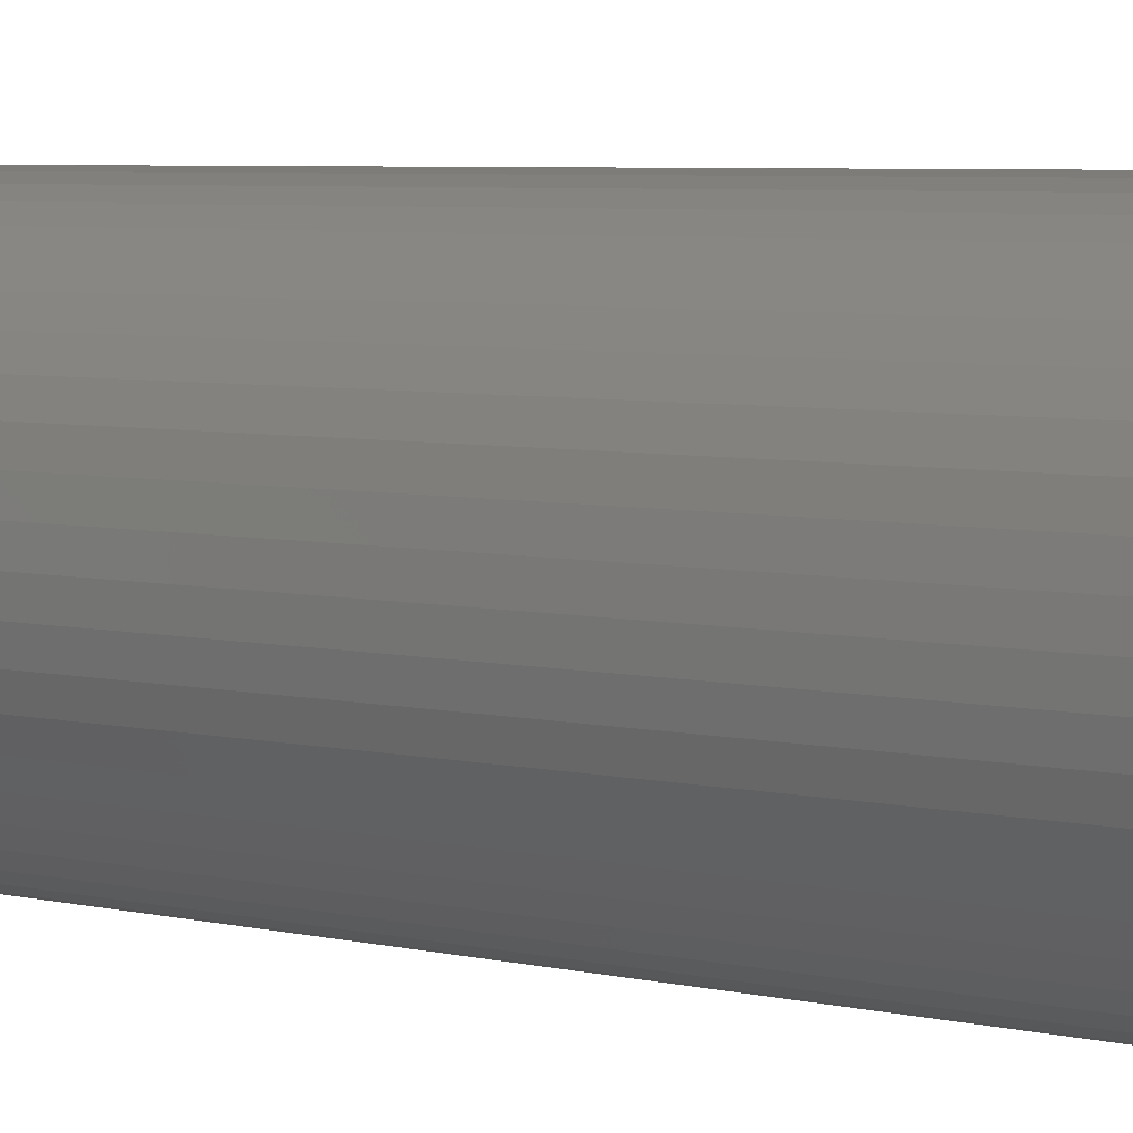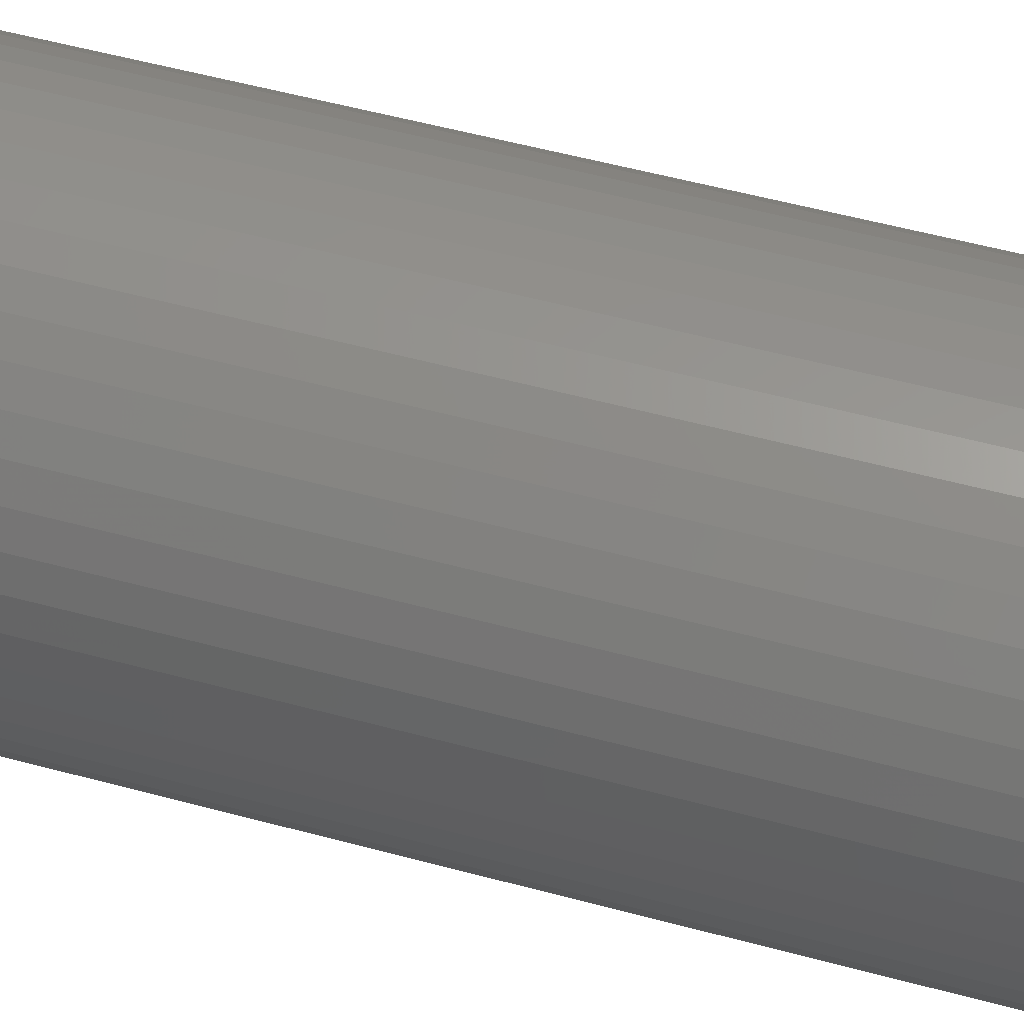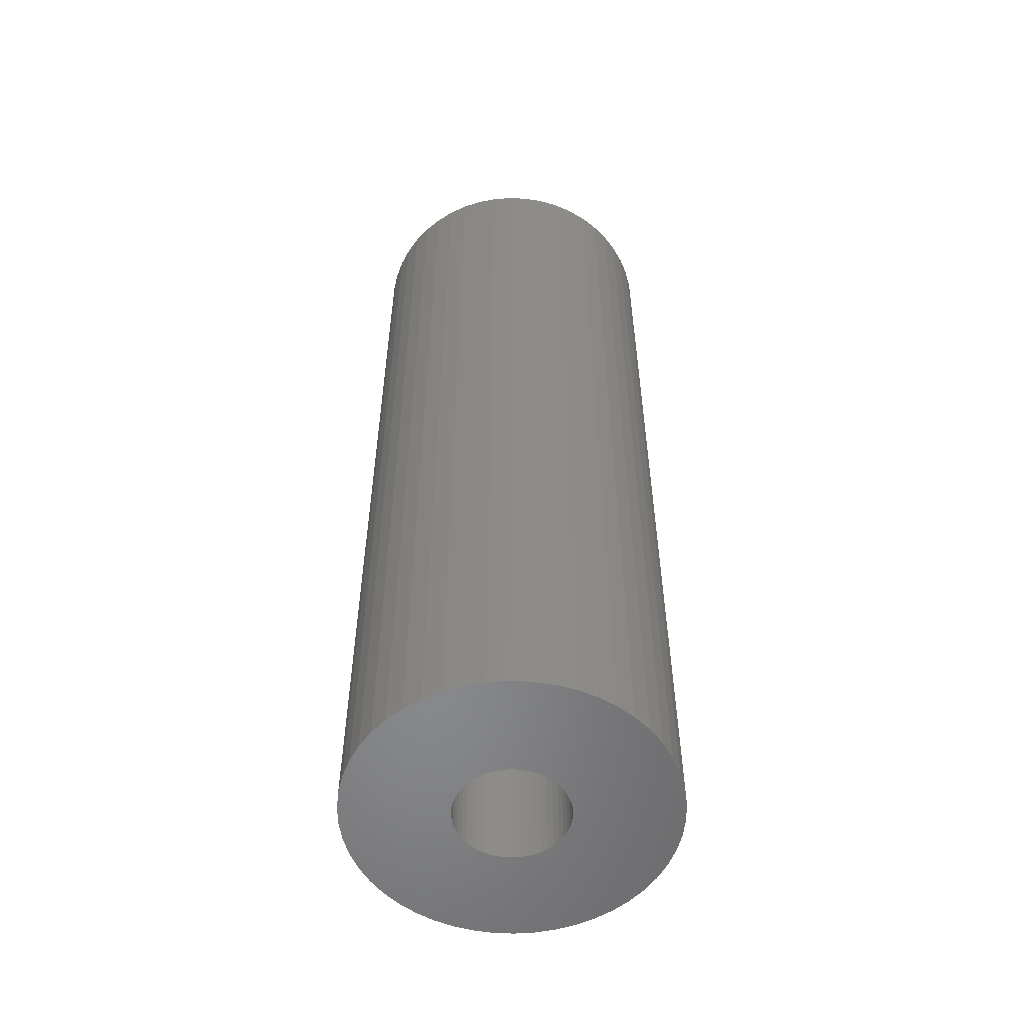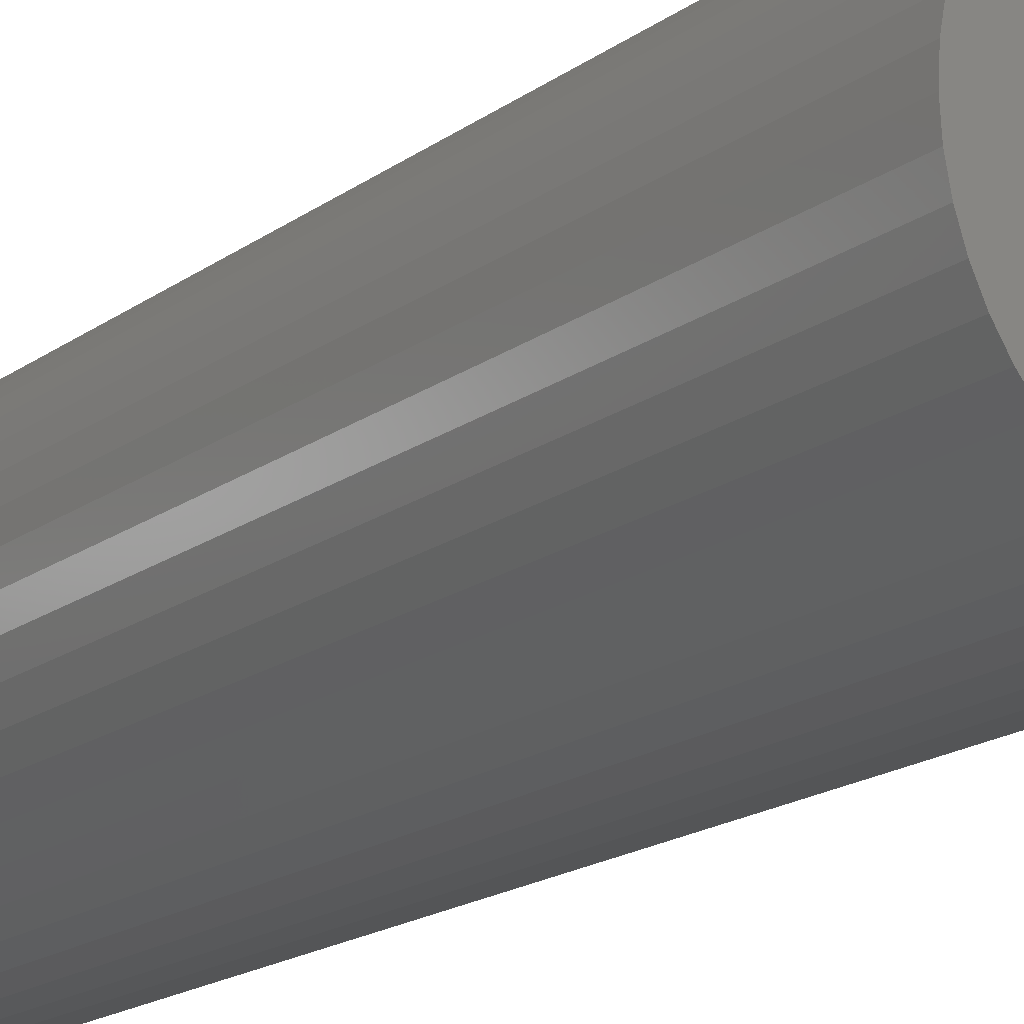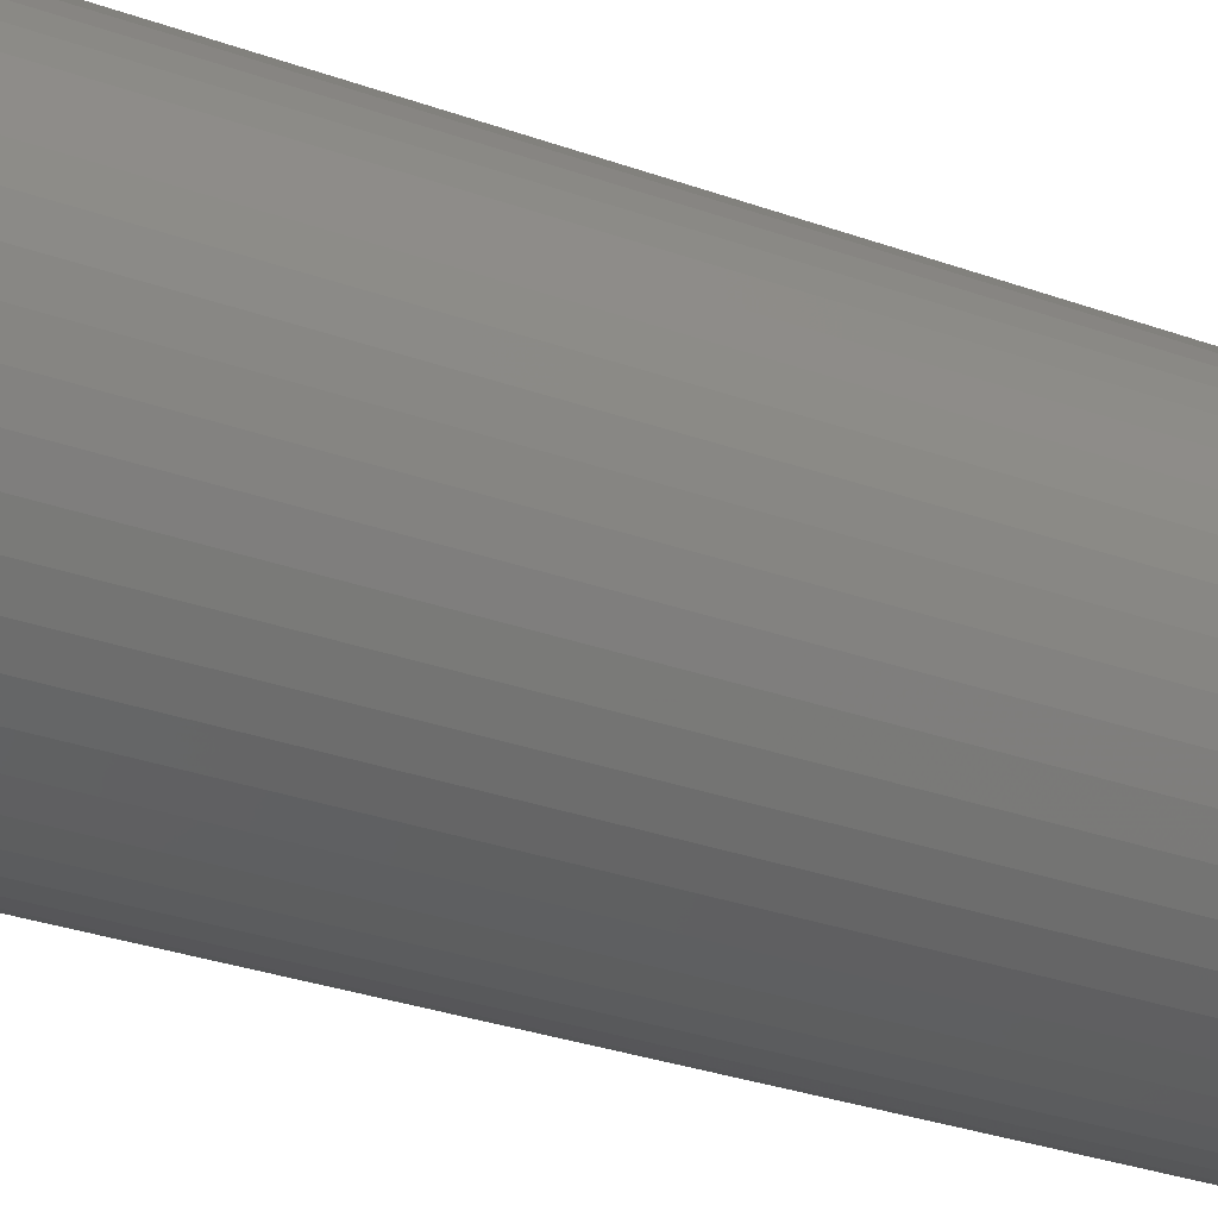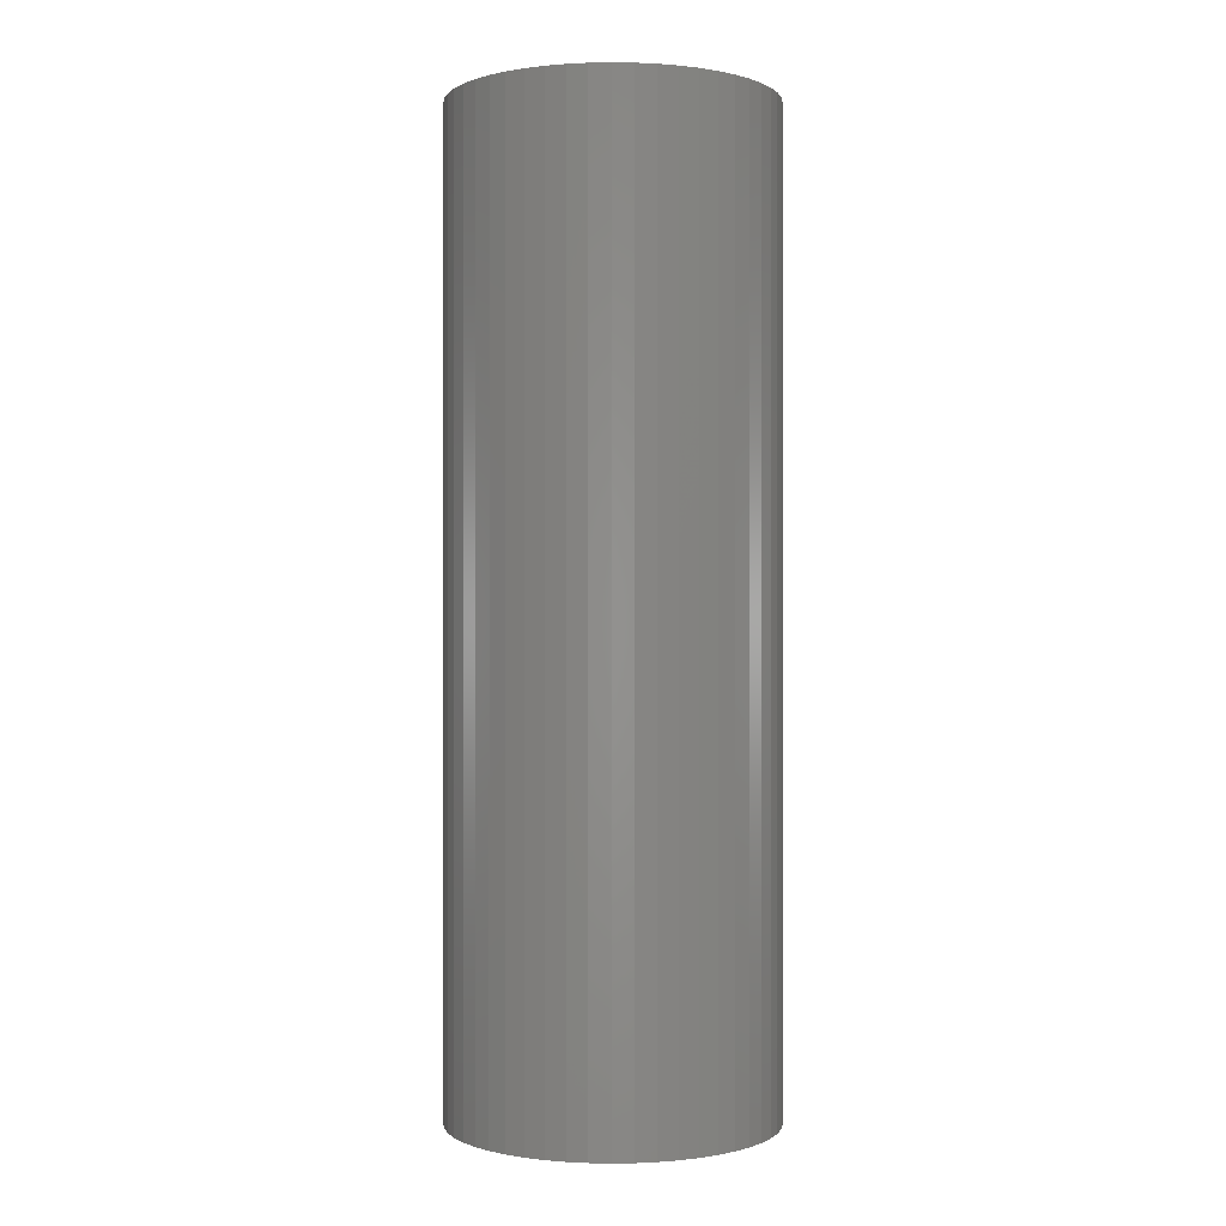
<metadata>
{"format":"stl","ext":"stl","renderer":"f3d","projection":"perspective","resolution":1024,"background":"white","views":[{"elev":4.8,"azim":129.4,"up":"+Y"},{"elev":51.7,"azim":106.6,"up":"+Y"},{"elev":-54.8,"azim":18.8,"up":"+Z"},{"elev":-17.4,"azim":-35.3,"up":"+Y"},{"elev":-27.7,"azim":-119.6,"up":"+Y"},{"elev":-0.1,"azim":54.5,"up":"+Z"}]}
</metadata>
<code>
# stl→obj: 200 verts, 400 faces
v 15 0 45
v 14.88 1.88 -45
v 14.88 1.88 45
v 15 0 -45
v -15 0 -45
v -14.88 1.88 45
v -14.88 1.88 -45
v -15 0 45
v 0.9419 14.97 -45
v -0.9419 14.97 45
v 0.9419 14.97 45
v -0.9419 14.97 -45
v -0.9419 -14.97 -45
v 0.9419 -14.97 45
v -0.9419 -14.97 45
v 0.9419 -14.97 -45
v 10.93 10.27 -45
v 9.561 11.56 45
v 10.93 10.27 45
v 9.561 11.56 -45
v -9.561 11.56 -45
v -10.93 10.27 45
v -9.561 11.56 45
v -10.93 10.27 -45
v -4.635 14.27 -45
v -6.387 13.57 45
v -4.635 14.27 45
v -6.387 13.57 -45
v 13.95 -5.522 45
v 14.53 -3.73 -45
v 14.53 -3.73 45
v 13.95 -5.522 -45
v 13.95 5.522 45
v 13.14 7.226 -45
v 13.14 7.226 45
v 13.95 5.522 -45
v 12.14 8.817 -45
v 12.14 8.817 45
v 6.387 13.57 -45
v 4.635 14.27 45
v 6.387 13.57 45
v 4.635 14.27 -45
v 8.037 12.66 -45
v 8.037 12.66 45
v -13.95 5.522 -45
v -13.14 7.226 45
v -13.14 7.226 -45
v -13.95 5.522 45
v -14.53 3.73 -45
v -14.53 3.73 45
v -2.811 14.73 -45
v -2.811 14.73 45
v 14.53 3.73 45
v 14.53 3.73 -45
v 2.811 14.73 45
v 2.811 14.73 -45
v -12.14 8.817 45
v -12.14 8.817 -45
v 5.25 0 45
v 5.209 0.658 45
v 14.88 -1.88 45
v 5.085 1.306 45
v 5.209 -0.658 45
v 4.881 1.933 45
v 4.601 2.529 45
v 5.085 -1.306 45
v 4.247 3.086 45
v 3.827 3.594 45
v 4.881 -1.933 45
v 3.346 4.045 45
v 13.14 -7.226 45
v 2.813 4.433 45
v 4.601 -2.529 45
v 12.14 -8.817 45
v 2.235 4.75 45
v 1.622 4.993 45
v 0.9838 5.157 45
v 0.3296 5.24 45
v -0.3296 5.24 45
v -0.9838 5.157 45
v -1.622 4.993 45
v -2.235 4.75 45
v -2.813 4.433 45
v -8.037 12.66 45
v -3.346 4.045 45
v -3.827 3.594 45
v -4.247 3.086 45
v -4.601 2.529 45
v 4.247 -3.086 45
v 10.93 -10.27 45
v 3.827 -3.594 45
v 9.561 -11.56 45
v 3.346 -4.045 45
v 8.037 -12.66 45
v 2.813 -4.433 45
v 6.387 -13.57 45
v 2.235 -4.75 45
v 4.635 -14.27 45
v 1.622 -4.993 45
v 2.811 -14.73 45
v 0.9838 -5.157 45
v 0.3296 -5.24 45
v -0.3296 -5.24 45
v -0.9838 -5.157 45
v -2.811 -14.73 45
v -1.622 -4.993 45
v -4.635 -14.27 45
v -2.235 -4.75 45
v -6.387 -13.57 45
v -2.813 -4.433 45
v -8.037 -12.66 45
v -3.346 -4.045 45
v -9.561 -11.56 45
v -3.827 -3.594 45
v -10.93 -10.27 45
v -4.247 -3.086 45
v -12.14 -8.817 45
v -4.601 -2.529 45
v -13.14 -7.226 45
v -4.881 -1.933 45
v -13.95 -5.522 45
v -5.085 -1.306 45
v -14.53 -3.73 45
v -5.209 -0.658 45
v -14.88 -1.88 45
v -5.25 0 45
v -4.881 1.933 45
v -5.085 1.306 45
v -5.209 0.658 45
v -8.037 12.66 -45
v 14.88 -1.88 -45
v 12.14 -8.817 -45
v 10.93 -10.27 -45
v 13.14 -7.226 -45
v 5.25 0 -45
v 5.209 -0.658 -45
v 5.085 -1.306 -45
v 5.209 0.658 -45
v 4.881 -1.933 -45
v 4.601 -2.529 -45
v 5.085 1.306 -45
v 4.247 -3.086 -45
v 3.827 -3.594 -45
v 9.561 -11.56 -45
v 4.881 1.933 -45
v 3.346 -4.045 -45
v 8.037 -12.66 -45
v 2.813 -4.433 -45
v 6.387 -13.57 -45
v 4.601 2.529 -45
v 2.235 -4.75 -45
v 4.635 -14.27 -45
v 1.622 -4.993 -45
v 2.811 -14.73 -45
v 0.9838 -5.157 -45
v 0.3296 -5.24 -45
v -0.3296 -5.24 -45
v -0.9838 -5.157 -45
v -2.811 -14.73 -45
v -1.622 -4.993 -45
v -4.635 -14.27 -45
v -2.235 -4.75 -45
v -6.387 -13.57 -45
v -2.813 -4.433 -45
v -8.037 -12.66 -45
v -3.346 -4.045 -45
v -9.561 -11.56 -45
v -3.827 -3.594 -45
v -10.93 -10.27 -45
v -4.247 -3.086 -45
v -12.14 -8.817 -45
v -4.601 -2.529 -45
v 4.247 3.086 -45
v 3.827 3.594 -45
v 3.346 4.045 -45
v 2.813 4.433 -45
v 2.235 4.75 -45
v 1.622 4.993 -45
v 0.9838 5.157 -45
v 0.3296 5.24 -45
v -0.3296 5.24 -45
v -0.9838 5.157 -45
v -1.622 4.993 -45
v -2.235 4.75 -45
v -2.813 4.433 -45
v -3.346 4.045 -45
v -3.827 3.594 -45
v -4.247 3.086 -45
v -4.601 2.529 -45
v -4.881 1.933 -45
v -5.085 1.306 -45
v -5.209 0.658 -45
v -5.25 0 -45
v -13.14 -7.226 -45
v -4.881 -1.933 -45
v -13.95 -5.522 -45
v -5.085 -1.306 -45
v -14.53 -3.73 -45
v -5.209 -0.658 -45
v -14.88 -1.88 -45
f 1 2 3
f 2 1 4
f 5 6 7
f 6 5 8
f 9 10 11
f 10 9 12
f 13 14 15
f 14 13 16
f 17 18 19
f 18 17 20
f 21 22 23
f 22 21 24
f 25 26 27
f 26 25 28
f 29 30 31
f 30 29 32
f 33 34 35
f 34 33 36
f 35 37 38
f 37 35 34
f 39 40 41
f 40 39 42
f 43 41 44
f 41 43 39
f 45 46 47
f 46 45 48
f 49 48 45
f 48 49 50
f 51 27 52
f 27 51 25
f 53 36 33
f 36 53 54
f 3 54 53
f 54 3 2
f 38 17 19
f 17 38 37
f 42 55 40
f 55 42 56
f 56 11 55
f 11 56 9
f 20 44 18
f 44 20 43
f 47 57 58
f 57 47 46
f 58 22 24
f 22 58 57
f 7 50 49
f 50 7 6
f 59 1 3
f 60 3 53
f 1 59 61
f 62 53 33
f 63 61 59
f 64 33 35
f 61 63 31
f 65 35 38
f 66 31 63
f 67 38 19
f 31 66 29
f 68 19 18
f 69 29 66
f 70 18 44
f 29 69 71
f 72 44 41
f 73 71 69
f 71 73 74
f 3 60 59
f 53 62 60
f 33 64 62
f 75 41 40
f 35 65 64
f 38 67 65
f 19 68 67
f 18 70 68
f 44 72 70
f 76 40 55
f 41 75 72
f 40 76 75
f 55 77 76
f 11 77 55
f 11 78 77
f 11 79 78
f 10 79 11
f 10 80 79
f 52 80 10
f 80 52 81
f 27 81 52
f 81 27 82
f 26 82 27
f 82 26 83
f 84 83 26
f 83 84 85
f 23 85 84
f 85 23 86
f 22 86 23
f 86 22 87
f 57 87 22
f 87 57 88
f 89 74 73
f 74 89 90
f 91 90 89
f 90 91 92
f 93 92 91
f 92 93 94
f 95 94 93
f 94 95 96
f 97 96 95
f 96 97 98
f 99 98 97
f 98 99 100
f 101 100 99
f 101 14 100
f 102 14 101
f 103 14 102
f 103 15 14
f 104 15 103
f 105 104 106
f 107 106 108
f 104 105 15
f 109 108 110
f 111 110 112
f 113 112 114
f 115 114 116
f 117 116 118
f 106 107 105
f 119 118 120
f 121 120 122
f 123 122 124
f 125 124 126
f 46 88 57
f 108 109 107
f 88 46 127
f 110 111 109
f 48 127 46
f 112 113 111
f 127 48 128
f 114 115 113
f 50 128 48
f 116 117 115
f 128 50 129
f 118 119 117
f 6 129 50
f 120 121 119
f 129 6 126
f 122 123 121
f 8 126 6
f 124 125 123
f 126 8 125
f 28 84 26
f 84 28 130
f 130 23 84
f 23 130 21
f 12 52 10
f 52 12 51
f 61 4 1
f 4 61 131
f 90 132 74
f 132 90 133
f 71 32 29
f 32 71 134
f 31 131 61
f 131 31 30
f 135 4 131
f 136 131 30
f 4 135 2
f 137 30 32
f 138 2 135
f 139 32 134
f 2 138 54
f 140 134 132
f 141 54 138
f 142 132 133
f 54 141 36
f 143 133 144
f 145 36 141
f 146 144 147
f 36 145 34
f 148 147 149
f 150 34 145
f 34 150 37
f 131 136 135
f 30 137 136
f 32 139 137
f 151 149 152
f 134 140 139
f 132 142 140
f 133 143 142
f 144 146 143
f 147 148 146
f 153 152 154
f 149 151 148
f 152 153 151
f 154 155 153
f 16 155 154
f 16 156 155
f 16 157 156
f 13 157 16
f 13 158 157
f 159 158 13
f 158 159 160
f 161 160 159
f 160 161 162
f 163 162 161
f 162 163 164
f 165 164 163
f 164 165 166
f 167 166 165
f 166 167 168
f 169 168 167
f 168 169 170
f 171 170 169
f 170 171 172
f 173 37 150
f 37 173 17
f 174 17 173
f 17 174 20
f 175 20 174
f 20 175 43
f 176 43 175
f 43 176 39
f 177 39 176
f 39 177 42
f 178 42 177
f 42 178 56
f 179 56 178
f 179 9 56
f 180 9 179
f 181 9 180
f 181 12 9
f 182 12 181
f 51 182 183
f 25 183 184
f 182 51 12
f 28 184 185
f 130 185 186
f 21 186 187
f 24 187 188
f 58 188 189
f 183 25 51
f 47 189 190
f 45 190 191
f 49 191 192
f 7 192 193
f 194 172 171
f 184 28 25
f 172 194 195
f 185 130 28
f 196 195 194
f 186 21 130
f 195 196 197
f 187 24 21
f 198 197 196
f 188 58 24
f 197 198 199
f 189 47 58
f 200 199 198
f 190 45 47
f 199 200 193
f 191 49 45
f 5 193 200
f 192 7 49
f 193 5 7
f 149 94 96
f 94 149 147
f 144 90 92
f 90 144 133
f 74 134 71
f 134 74 132
f 169 117 171
f 117 169 115
f 171 119 194
f 119 171 117
f 196 123 198
f 123 196 121
f 152 96 98
f 96 152 149
f 154 98 100
f 98 154 152
f 16 100 14
f 100 16 154
f 159 15 105
f 15 159 13
f 163 107 109
f 107 163 161
f 161 105 107
f 105 161 159
f 169 113 115
f 113 169 167
f 194 121 196
f 121 194 119
f 198 125 200
f 125 198 123
f 200 8 5
f 8 200 125
f 147 92 94
f 92 147 144
f 165 109 111
f 109 165 163
f 167 111 113
f 111 167 165
f 135 60 138
f 60 135 59
f 126 192 129
f 192 126 193
f 181 78 79
f 78 181 180
f 156 103 102
f 103 156 157
f 175 68 70
f 68 175 174
f 187 85 86
f 85 187 186
f 184 81 82
f 81 184 183
f 145 65 150
f 65 145 64
f 138 62 141
f 62 138 60
f 178 75 76
f 75 178 177
f 177 72 75
f 72 177 176
f 127 189 88
f 189 127 190
f 185 82 83
f 82 185 184
f 183 80 81
f 80 183 182
f 155 102 101
f 102 155 156
f 141 64 145
f 64 141 62
f 173 68 174
f 68 173 67
f 150 67 173
f 67 150 65
f 179 76 77
f 76 179 178
f 180 77 78
f 77 180 179
f 176 70 72
f 70 176 175
f 88 188 87
f 188 88 189
f 87 187 86
f 187 87 188
f 128 190 127
f 190 128 191
f 129 191 128
f 191 129 192
f 186 83 85
f 83 186 185
f 182 79 80
f 79 182 181
f 136 59 135
f 59 136 63
f 137 63 136
f 63 137 66
f 166 114 112
f 114 166 168
f 118 195 120
f 195 118 172
f 116 172 118
f 172 116 170
f 148 97 95
f 97 148 151
f 140 69 139
f 69 140 73
f 160 108 106
f 108 160 162
f 114 170 116
f 170 114 168
f 122 199 124
f 199 122 197
f 124 193 126
f 193 124 199
f 120 197 122
f 197 120 195
f 146 95 93
f 95 146 148
f 151 99 97
f 99 151 153
f 153 101 99
f 101 153 155
f 142 73 140
f 73 142 89
f 143 89 142
f 89 143 91
f 139 66 137
f 66 139 69
f 162 110 108
f 110 162 164
f 164 112 110
f 112 164 166
f 143 93 91
f 93 143 146
f 158 106 104
f 106 158 160
f 157 104 103
f 104 157 158

</code>
